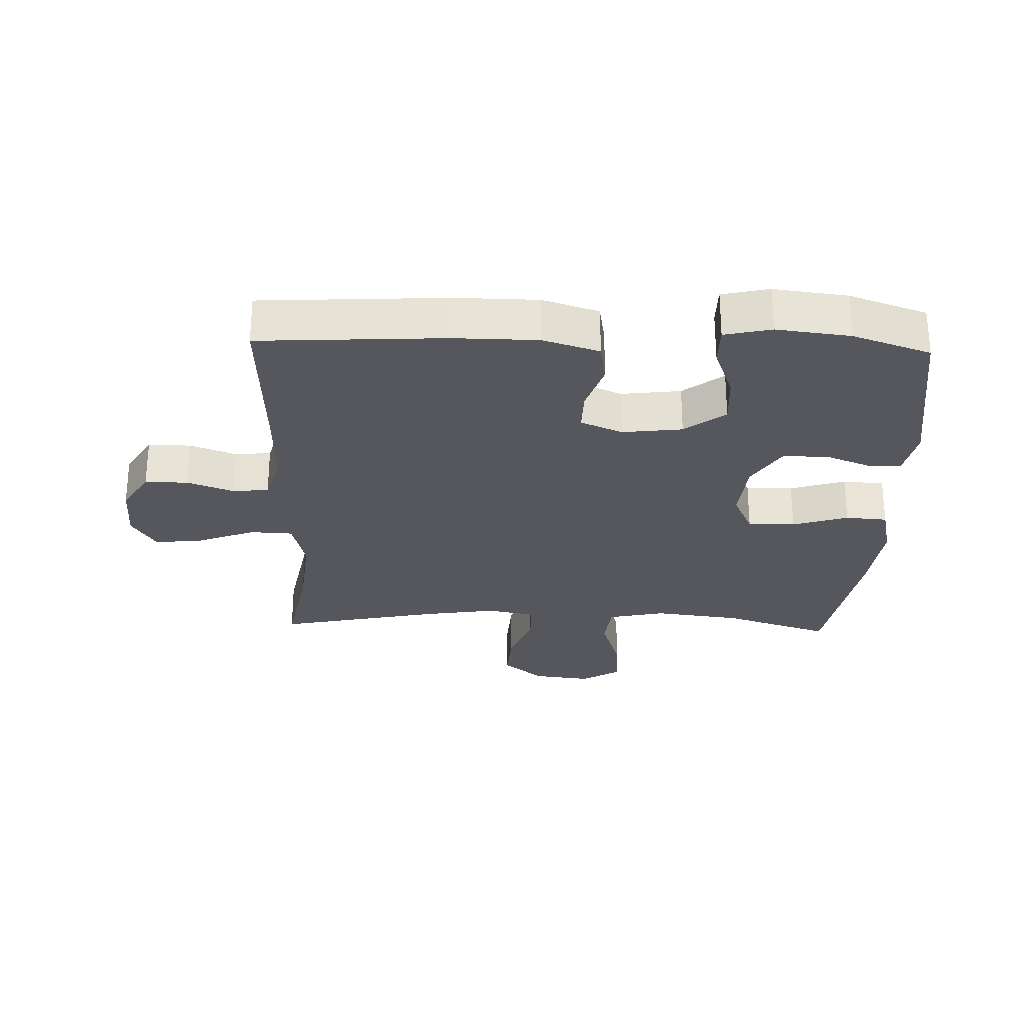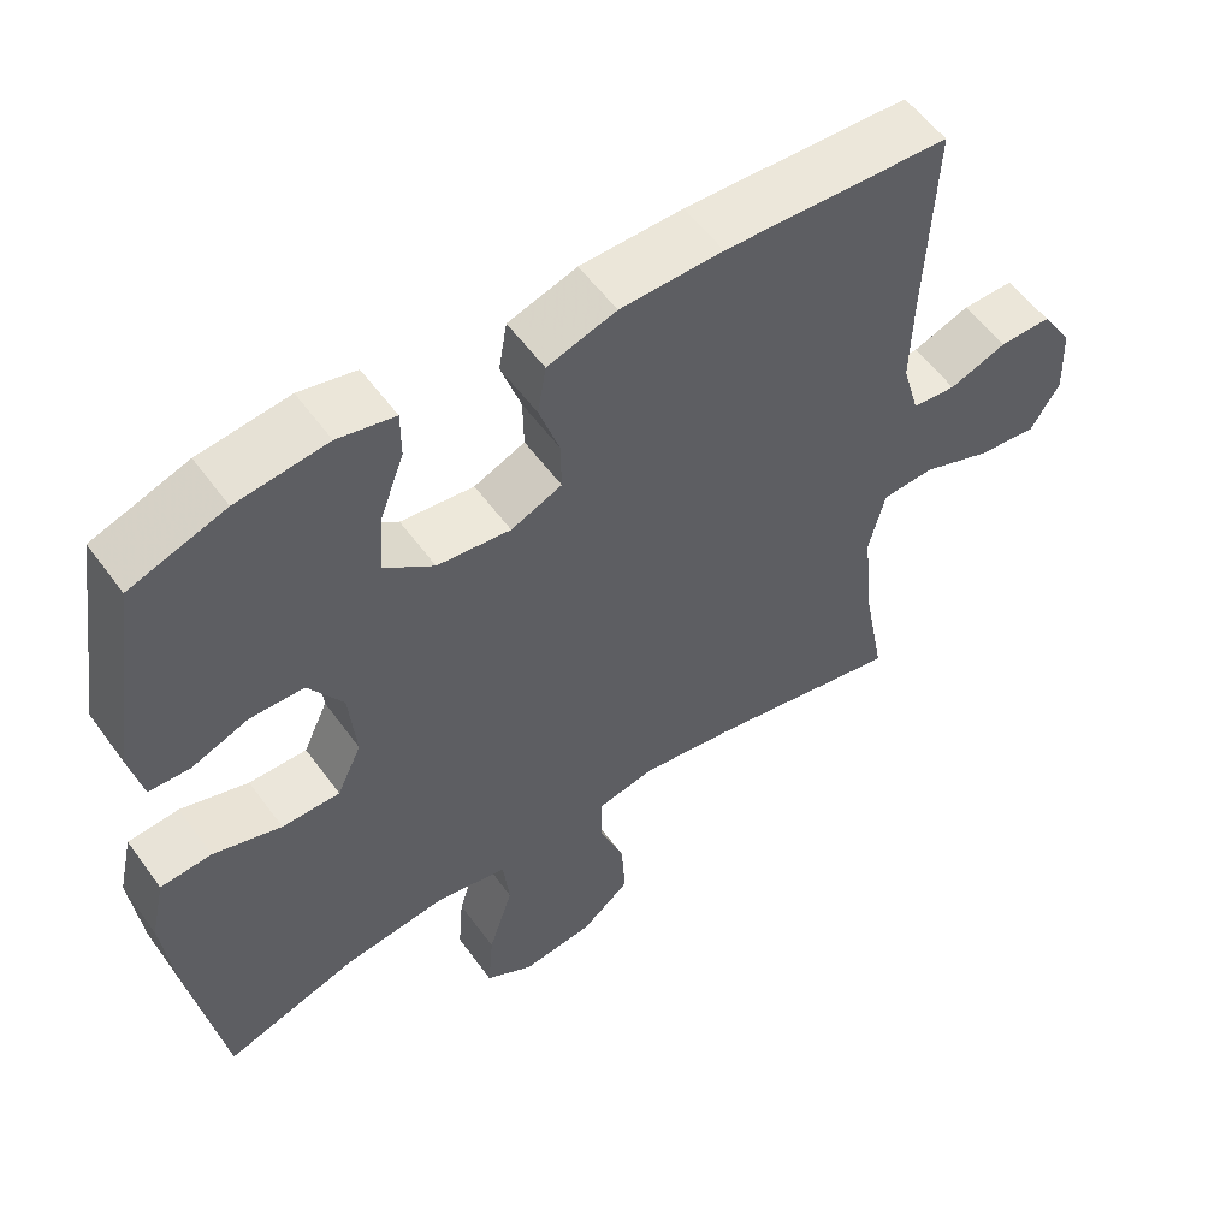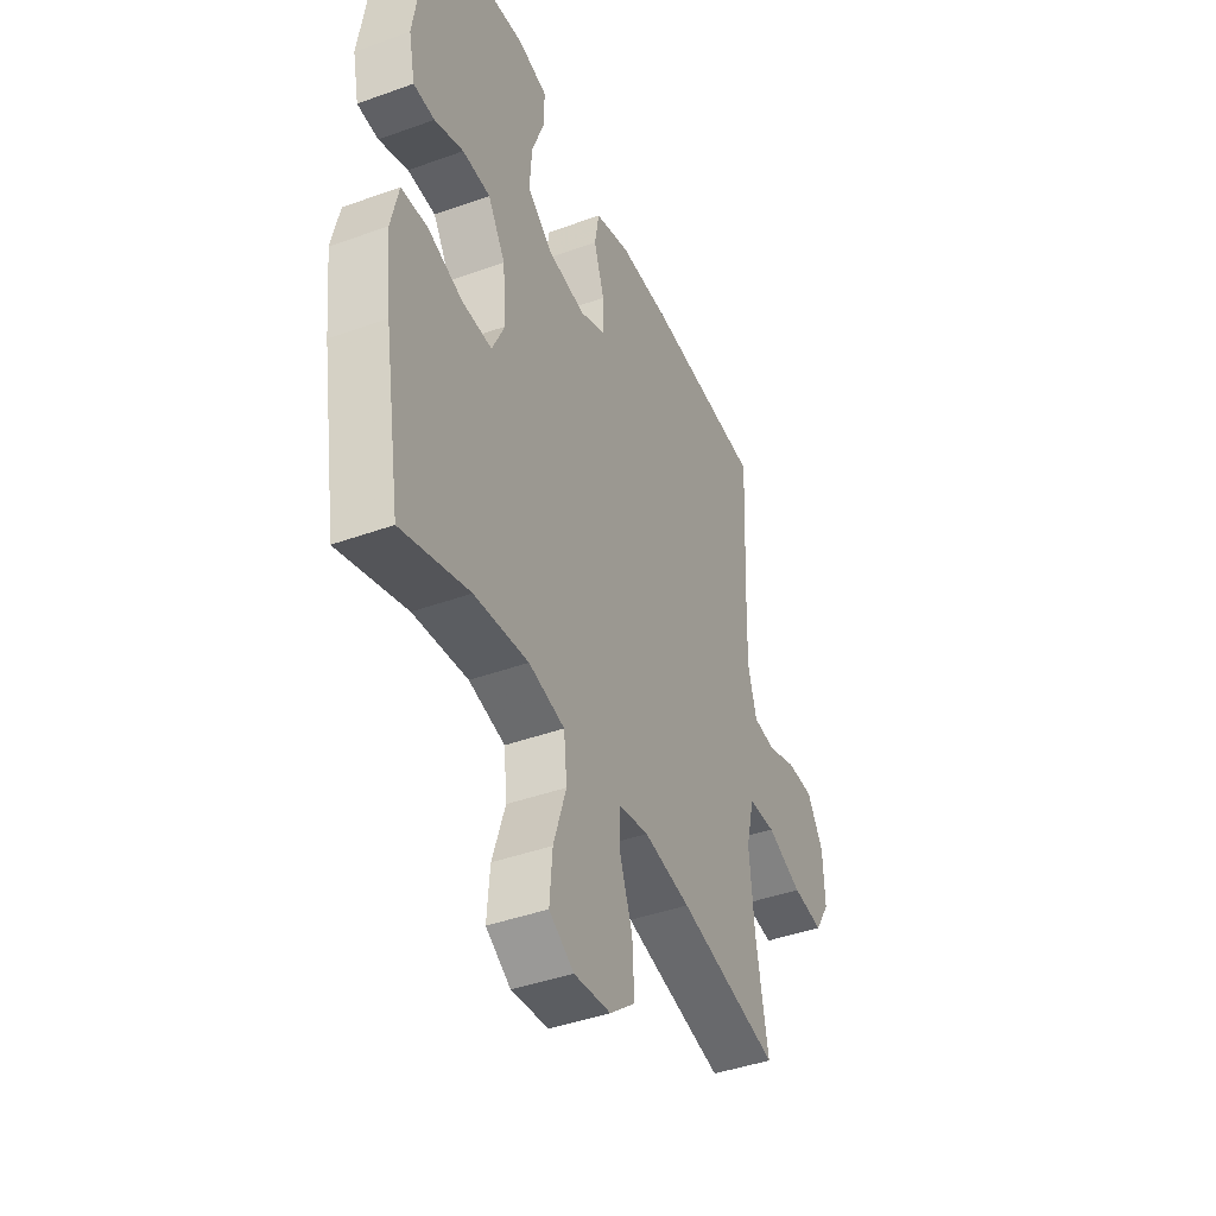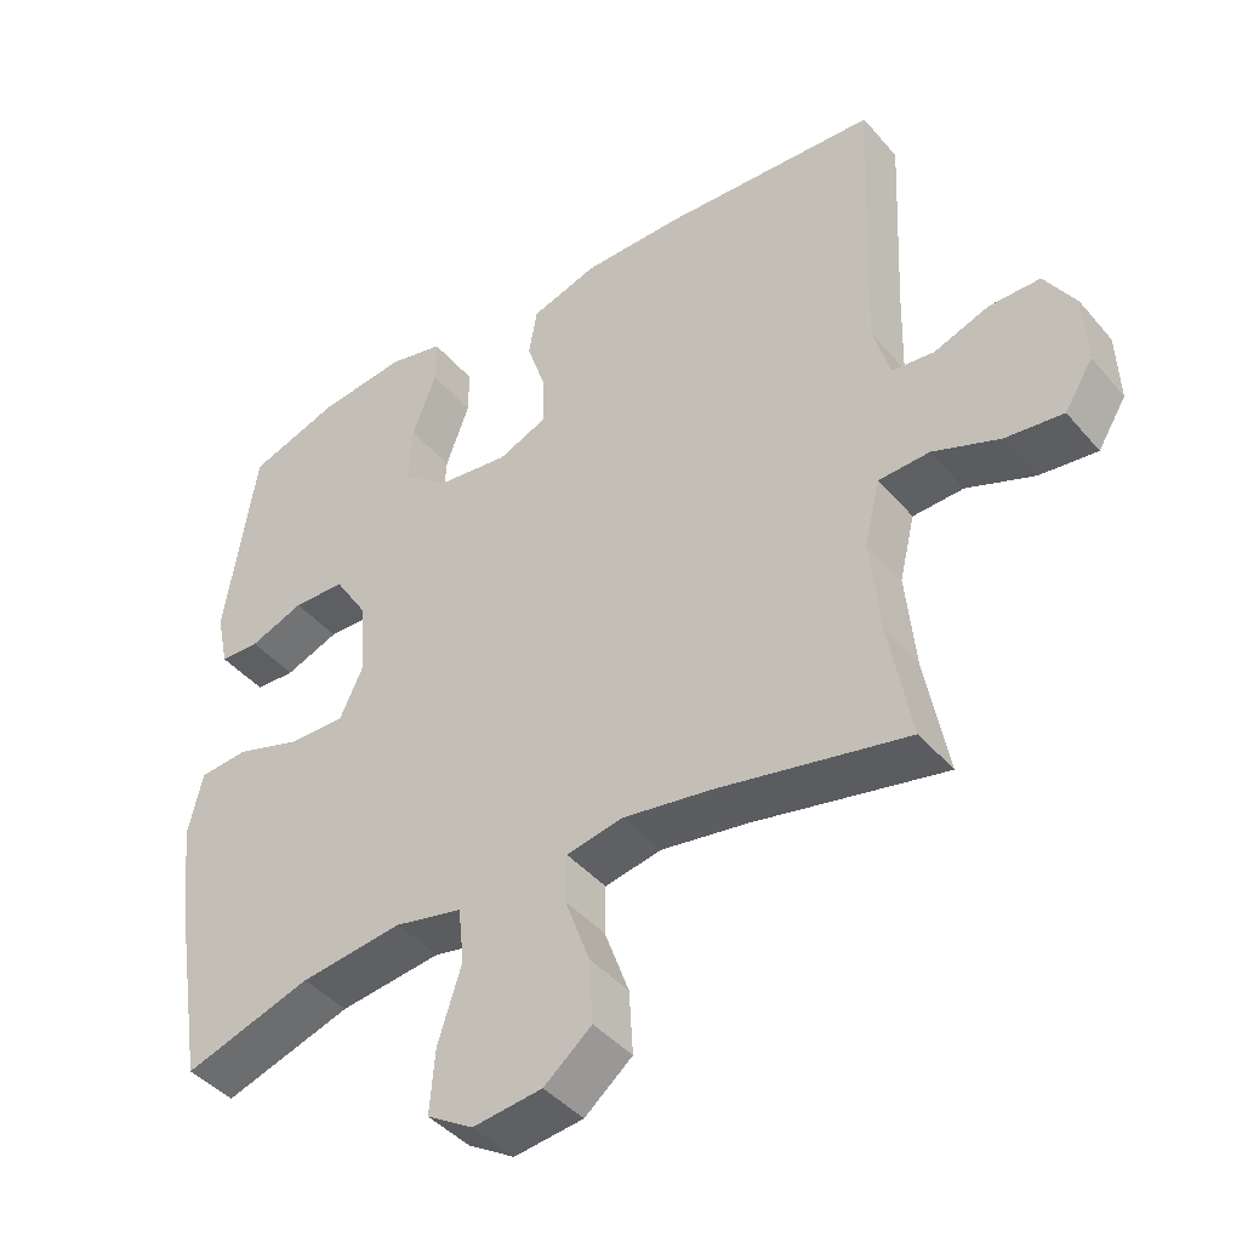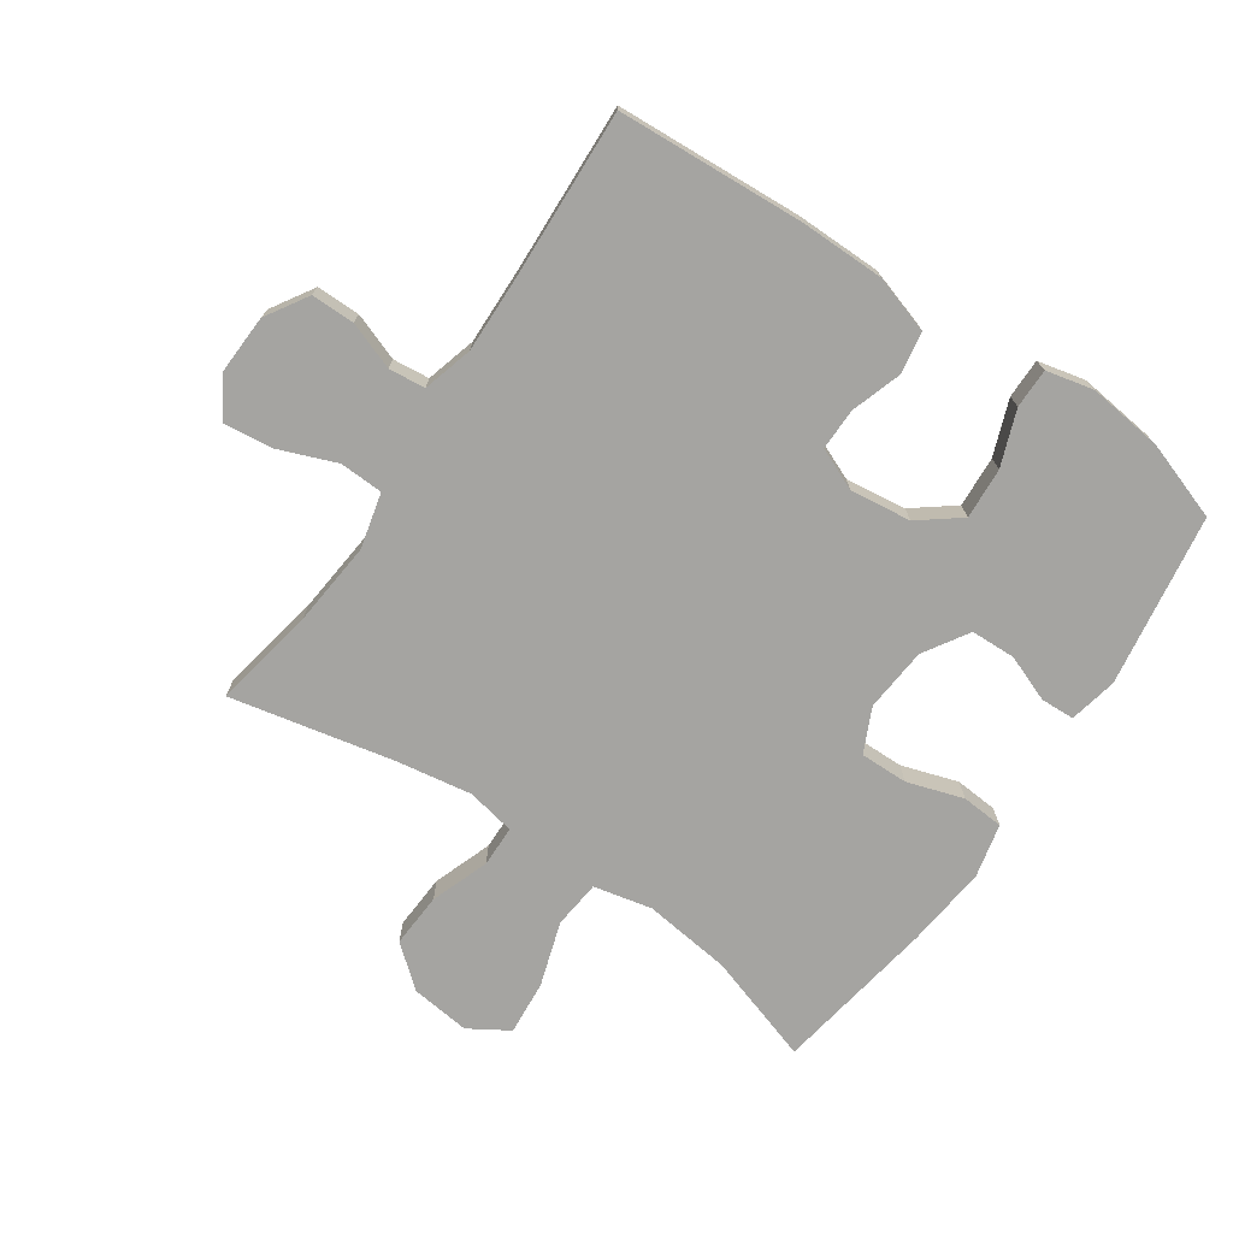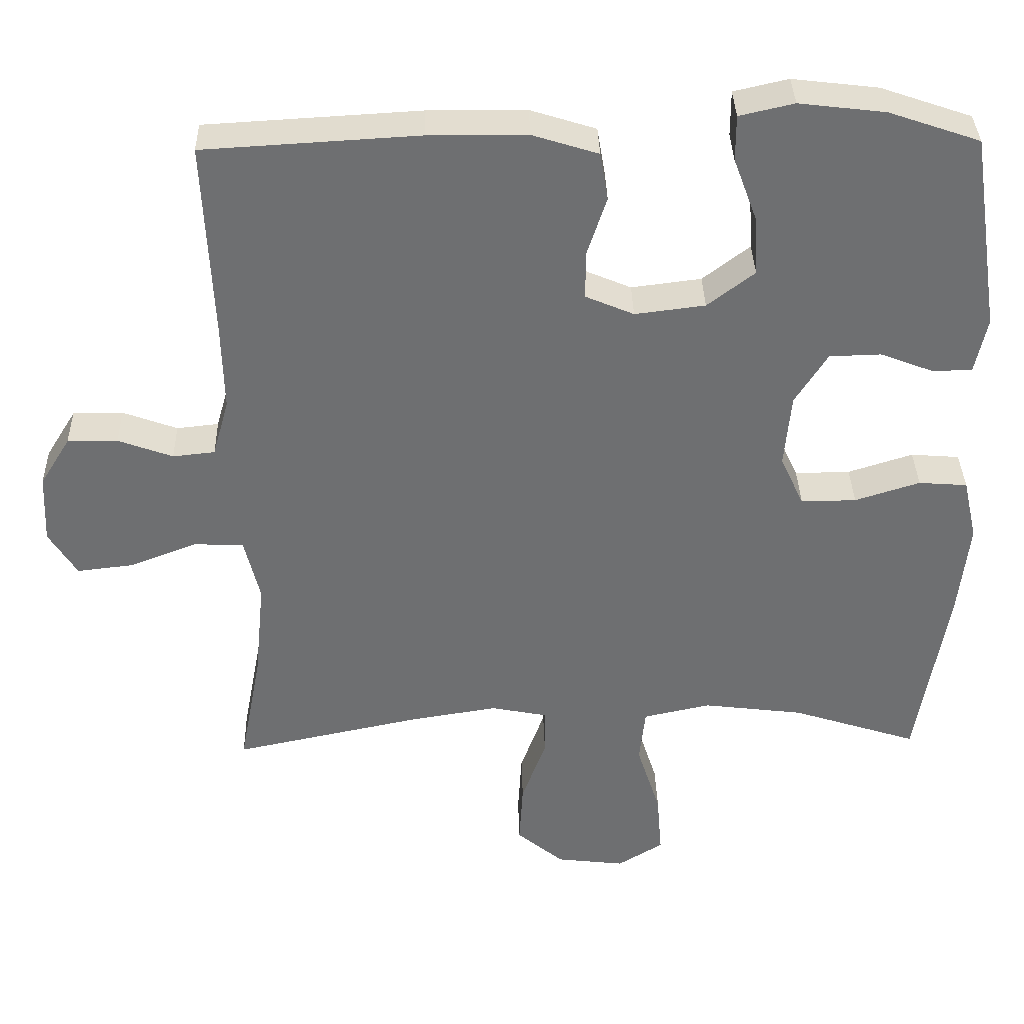
<metadata>
{"format":"obj","ext":"obj","renderer":"f3d","projection":"perspective","resolution":1024,"background":"white","views":[{"elev":-27.5,"azim":-1.9,"up":"+Y"},{"elev":56.0,"azim":144.5,"up":"+Z"},{"elev":-42.4,"azim":113.4,"up":"+Z"},{"elev":-42.7,"azim":-143.1,"up":"+Z"},{"elev":-73.3,"azim":-34.2,"up":"+Y"},{"elev":35.5,"azim":-1.4,"up":"+Z"}]}
</metadata>
<code>
v 0.5 0.07 -0.5
v 0.329 0.07 -0.445
v 0.192 0.07 -0.428
v 0.101 0.07 -0.448
v 0.093 0.07 -0.523
v 0.125 0.07 -0.623
v 0.132 0.07 -0.708
v 0.07 0.07 -0.746
v -0.023 0.07 -0.735
v -0.087 0.07 -0.682
v -0.082 0.07 -0.597
v -0.049 0.07 -0.506
v -0.05 0.07 -0.442
v -0.126 0.07 -0.427
v -0.244 0.07 -0.446
v -0.5 0.07 -0.5
v -0.47 0.07 -0.34
v -0.457 0.07 -0.207
v -0.478 0.07 -0.121
v -0.546 0.07 -0.118
v -0.636 0.07 -0.153
v -0.713 0.07 -0.162
v -0.751 0.07 -0.101
v -0.747 0.07 -0.007
v -0.706 0.07 0.059
v -0.638 0.07 0.059
v -0.564 0.07 0.032
v -0.507 0.07 0.038
v -0.485 0.07 0.116
v -0.488 0.07 0.236
v -0.5 0.07 0.5
v -0.208 0.07 0.517
v -0.075 0.07 0.516
v 0.014 0.07 0.488
v 0.025 0.07 0.423
v -0.001 0.07 0.344
v -0.002 0.07 0.278
v 0.064 0.07 0.25
v 0.159 0.07 0.262
v 0.223 0.07 0.311
v 0.218 0.07 0.391
v 0.186 0.07 0.477
v 0.186 0.07 0.539
v 0.26 0.07 0.556
v 0.377 0.07 0.542
v 0.5 0.07 0.5
v 0.541 0.07 0.231
v 0.525 0.07 0.156
v 0.472 0.07 0.154
v 0.399 0.07 0.182
v 0.329 0.07 0.18
v 0.285 0.07 0.11
v 0.276 0.07 0.01
v 0.308 0.07 -0.059
v 0.383 0.07 -0.058
v 0.471 0.07 -0.03
v 0.537 0.07 -0.035
v 0.556 0.07 -0.119
v 0.542 0.07 -0.247
v 0.5 0 -0.5
v 0.329 0 -0.445
v 0.192 0 -0.428
v 0.101 0 -0.448
v 0.093 0 -0.523
v 0.125 0 -0.623
v 0.132 0 -0.708
v 0.07 0 -0.746
v -0.023 0 -0.735
v -0.087 0 -0.682
v -0.082 0 -0.597
v -0.049 0 -0.506
v -0.05 0 -0.442
v -0.126 0 -0.427
v -0.244 0 -0.446
v -0.5 0 -0.5
v -0.47 0 -0.34
v -0.457 0 -0.207
v -0.478 0 -0.121
v -0.546 0 -0.118
v -0.636 0 -0.153
v -0.713 0 -0.162
v -0.751 0 -0.101
v -0.747 0 -0.007
v -0.706 0 0.059
v -0.638 0 0.059
v -0.564 0 0.032
v -0.507 0 0.038
v -0.485 0 0.116
v -0.488 0 0.236
v -0.5 0 0.5
v -0.208 0 0.517
v -0.075 0 0.516
v 0.014 0 0.488
v 0.025 0 0.423
v -0.001 0 0.344
v -0.002 0 0.278
v 0.064 0 0.25
v 0.159 0 0.262
v 0.223 0 0.311
v 0.218 0 0.391
v 0.186 0 0.477
v 0.186 0 0.539
v 0.26 0 0.556
v 0.377 0 0.542
v 0.5 0 0.5
v 0.541 0 0.231
v 0.525 0 0.156
v 0.472 0 0.154
v 0.399 0 0.182
v 0.329 0 0.18
v 0.285 0 0.11
v 0.276 0 0.01
v 0.308 0 -0.059
v 0.383 0 -0.058
v 0.471 0 -0.03
v 0.537 0 -0.035
v 0.556 0 -0.119
v 0.542 0 -0.247
f 58 59 1 2
f 55 56 57 58
f 54 55 58 2
f 53 54 2 3
f 52 53 3 4
f 47 48 49 50
f 47 50 51
f 46 47 51
f 45 46 51 52
f 41 42 43 44
f 40 41 44 45
f 33 34 35 36
f 33 36 37
f 30 31 32 33
f 29 30 33 37
f 28 29 37 38
f 24 25 26 27
f 24 27 28
f 23 24 28
f 20 21 22 23
f 19 20 23 28
f 18 19 28 38
f 15 16 17
f 14 15 17 18
f 13 14 18 38
f 9 10 11 12
f 5 6 7 8
f 5 8 9 12
f 40 45 52 4
f 12 13 38 39
f 4 5 12 39
f 4 39 40
f 61 60 118 117
f 117 116 115 114
f 61 117 114 113
f 62 61 113 112
f 63 62 112 111
f 109 108 107 106
f 110 109 106
f 110 106 105
f 111 110 105 104
f 103 102 101 100
f 104 103 100 99
f 95 94 93 92
f 96 95 92
f 92 91 90 89
f 96 92 89 88
f 97 96 88 87
f 86 85 84 83
f 87 86 83
f 87 83 82
f 82 81 80 79
f 87 82 79 78
f 97 87 78 77
f 76 75 74
f 77 76 74 73
f 97 77 73 72
f 71 70 69 68
f 67 66 65 64
f 71 68 67 64
f 63 111 104 99
f 98 97 72 71
f 98 71 64 63
f 99 98 63
f 1 60 61 2
f 2 61 62 3
f 3 62 63 4
f 4 63 64 5
f 5 64 65 6
f 6 65 66 7
f 7 66 67 8
f 8 67 68 9
f 9 68 69 10
f 10 69 70 11
f 11 70 71 12
f 12 71 72 13
f 13 72 73 14
f 14 73 74 15
f 15 74 75 16
f 16 75 76 17
f 17 76 77 18
f 18 77 78 19
f 19 78 79 20
f 20 79 80 21
f 21 80 81 22
f 22 81 82 23
f 23 82 83 24
f 24 83 84 25
f 25 84 85 26
f 26 85 86 27
f 27 86 87 28
f 28 87 88 29
f 29 88 89 30
f 30 89 90 31
f 31 90 91 32
f 32 91 92 33
f 33 92 93 34
f 34 93 94 35
f 35 94 95 36
f 36 95 96 37
f 37 96 97 38
f 38 97 98 39
f 39 98 99 40
f 40 99 100 41
f 41 100 101 42
f 42 101 102 43
f 43 102 103 44
f 44 103 104 45
f 45 104 105 46
f 46 105 106 47
f 47 106 107 48
f 48 107 108 49
f 49 108 109 50
f 50 109 110 51
f 51 110 111 52
f 52 111 112 53
f 53 112 113 54
f 54 113 114 55
f 55 114 115 56
f 56 115 116 57
f 57 116 117 58
f 58 117 118 59
f 59 118 60 1

</code>
